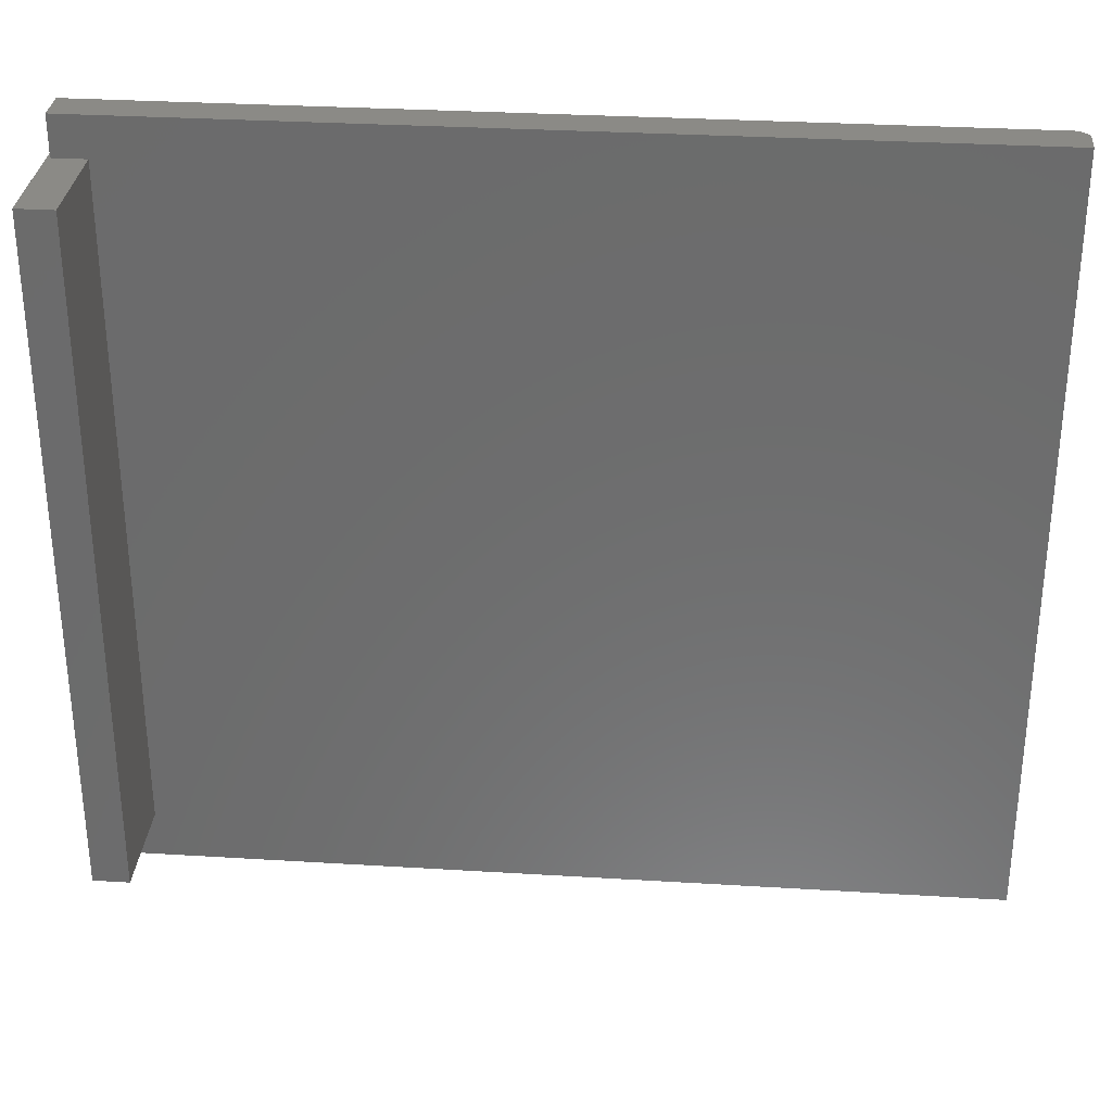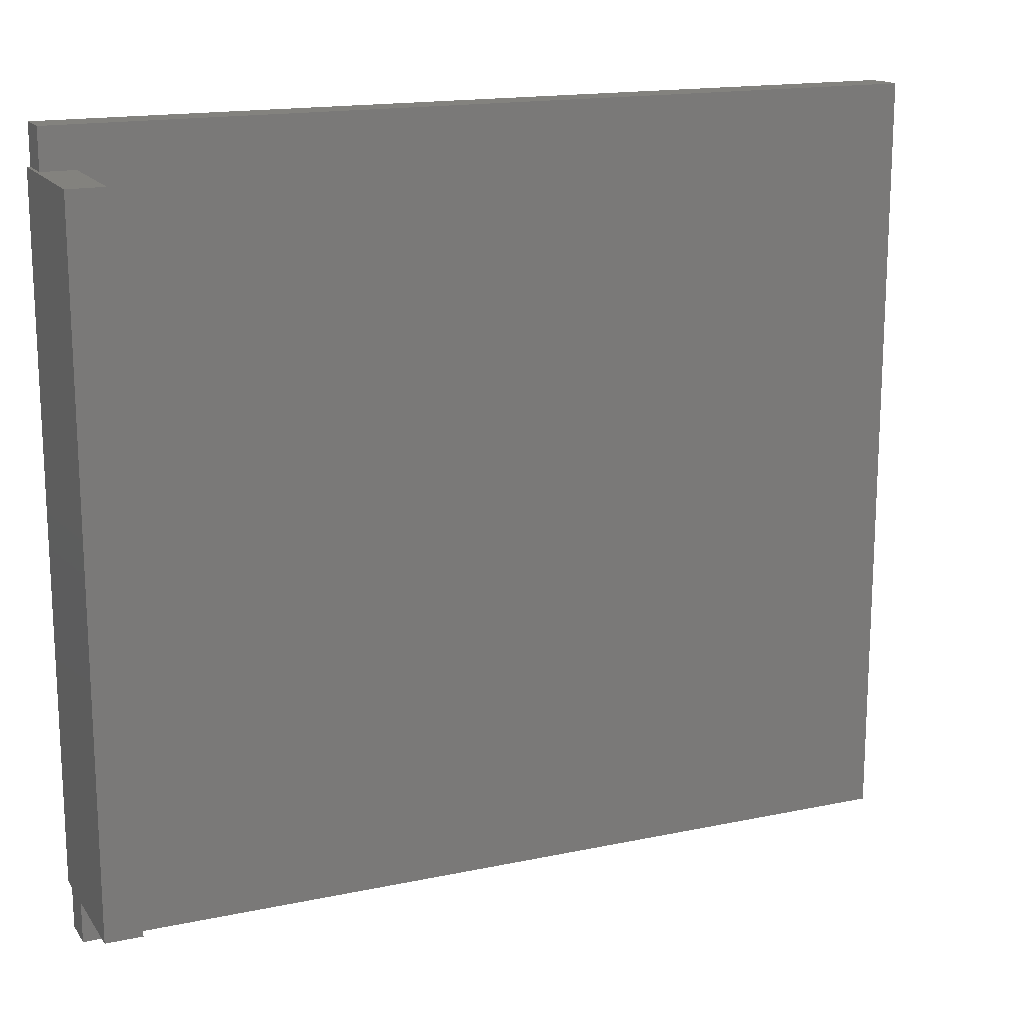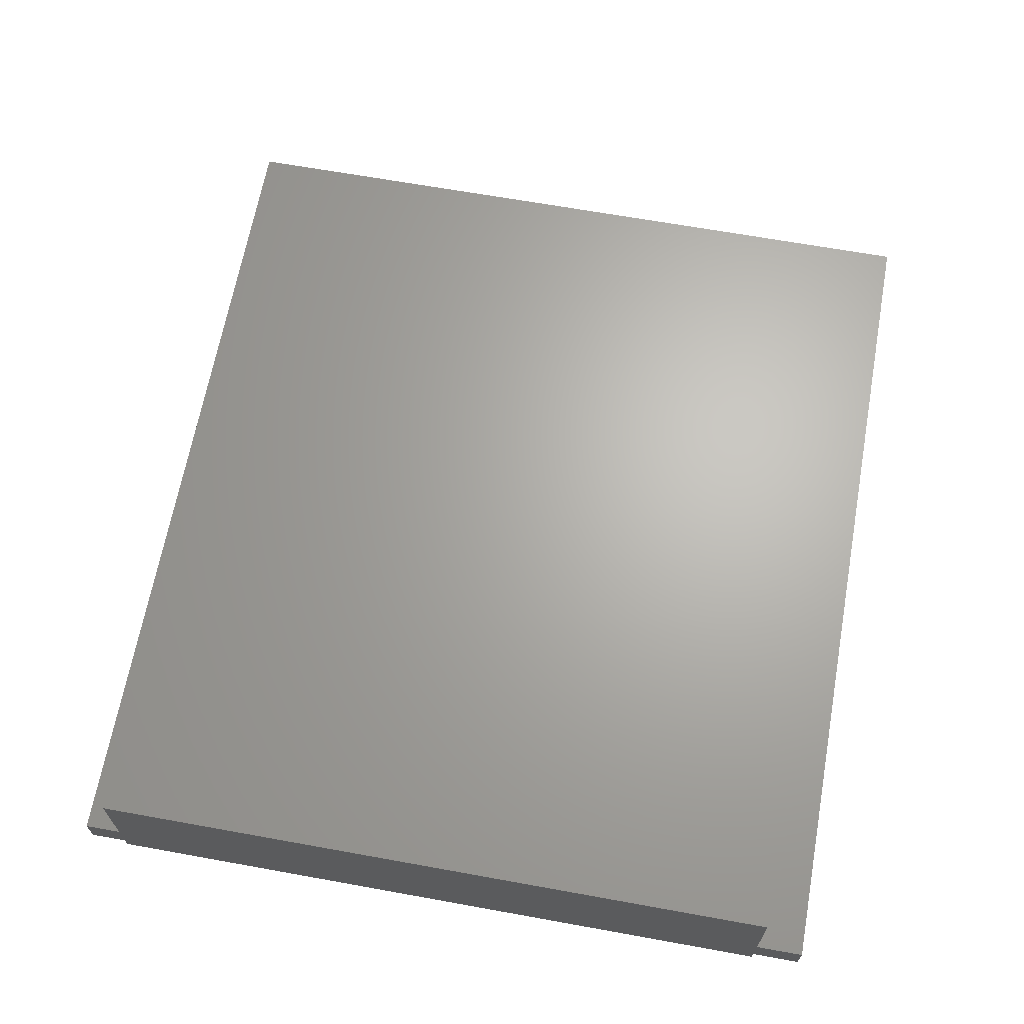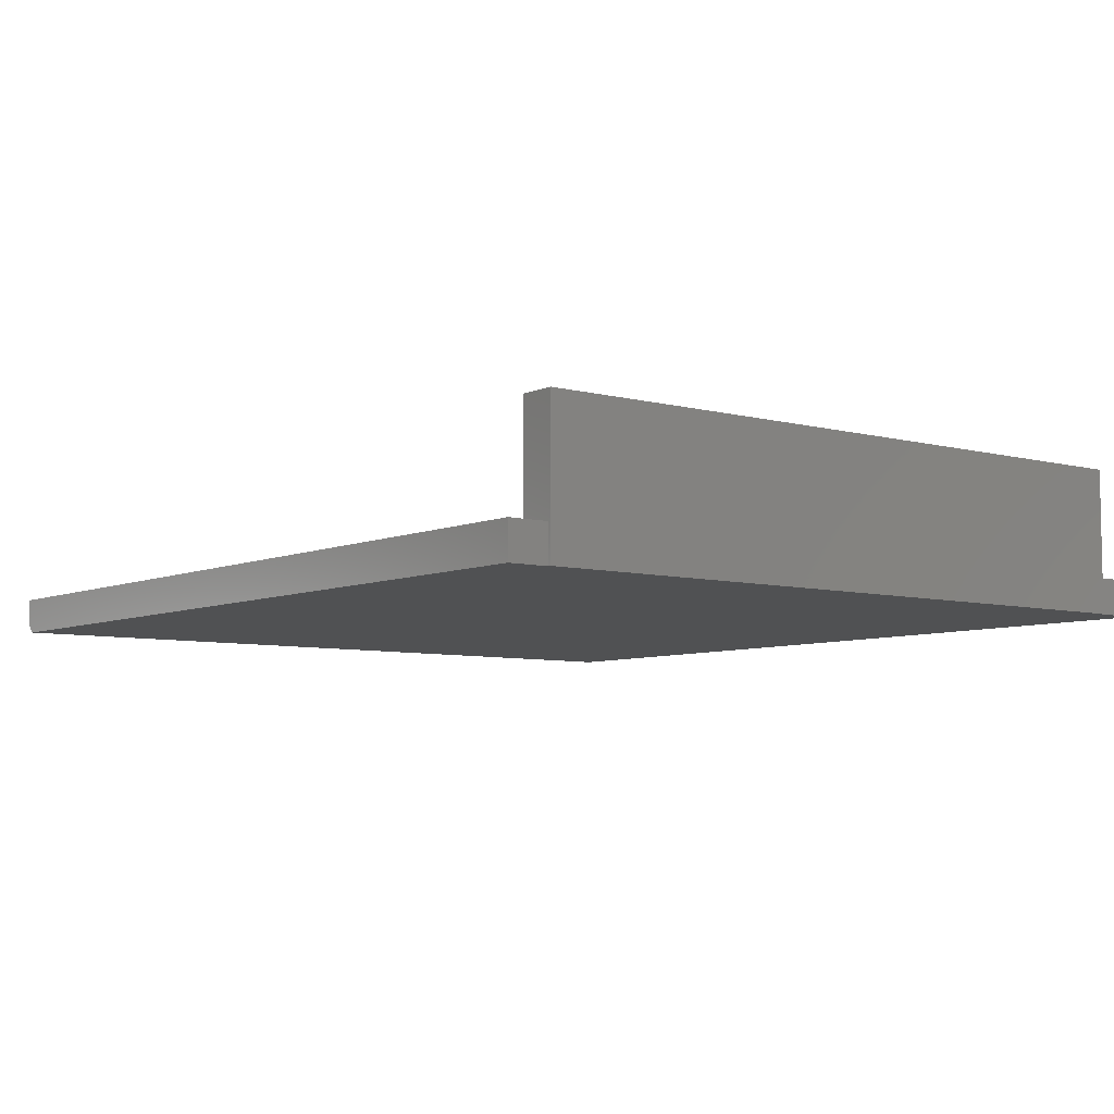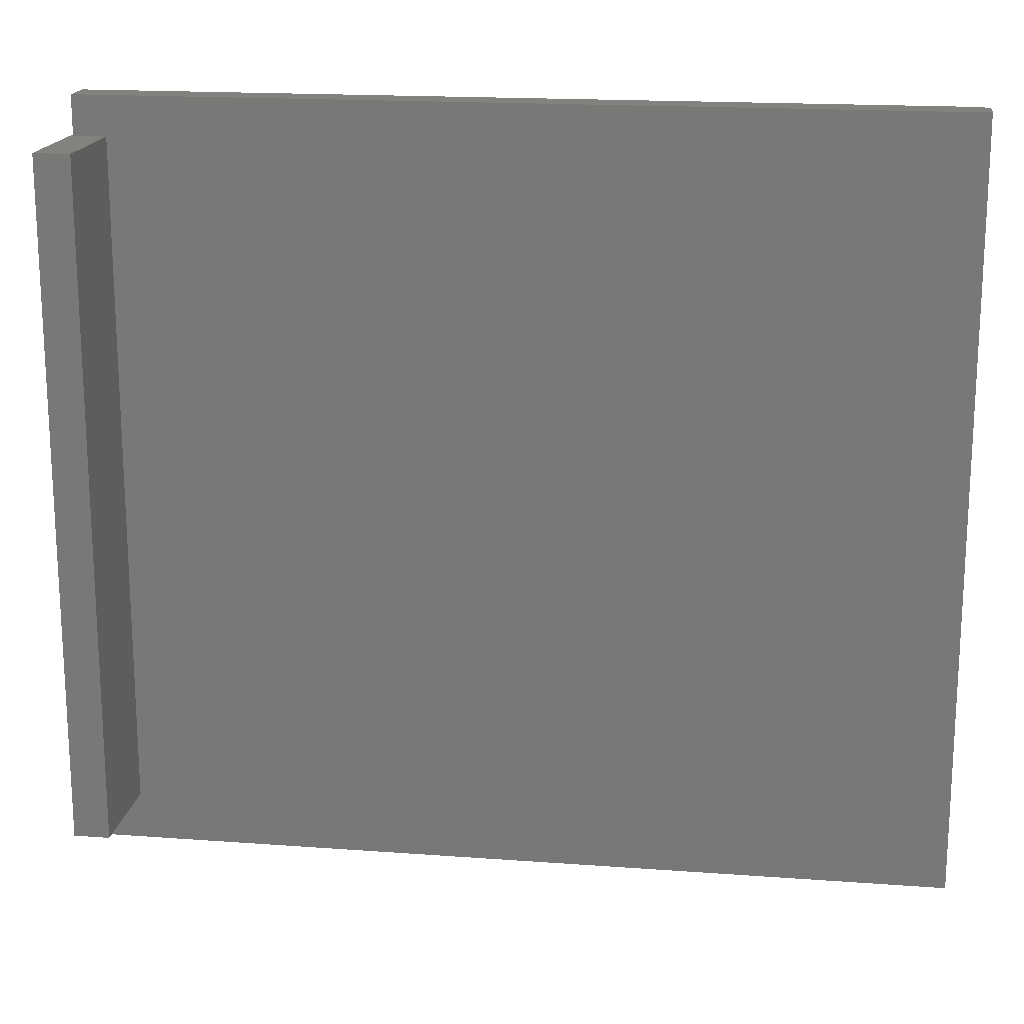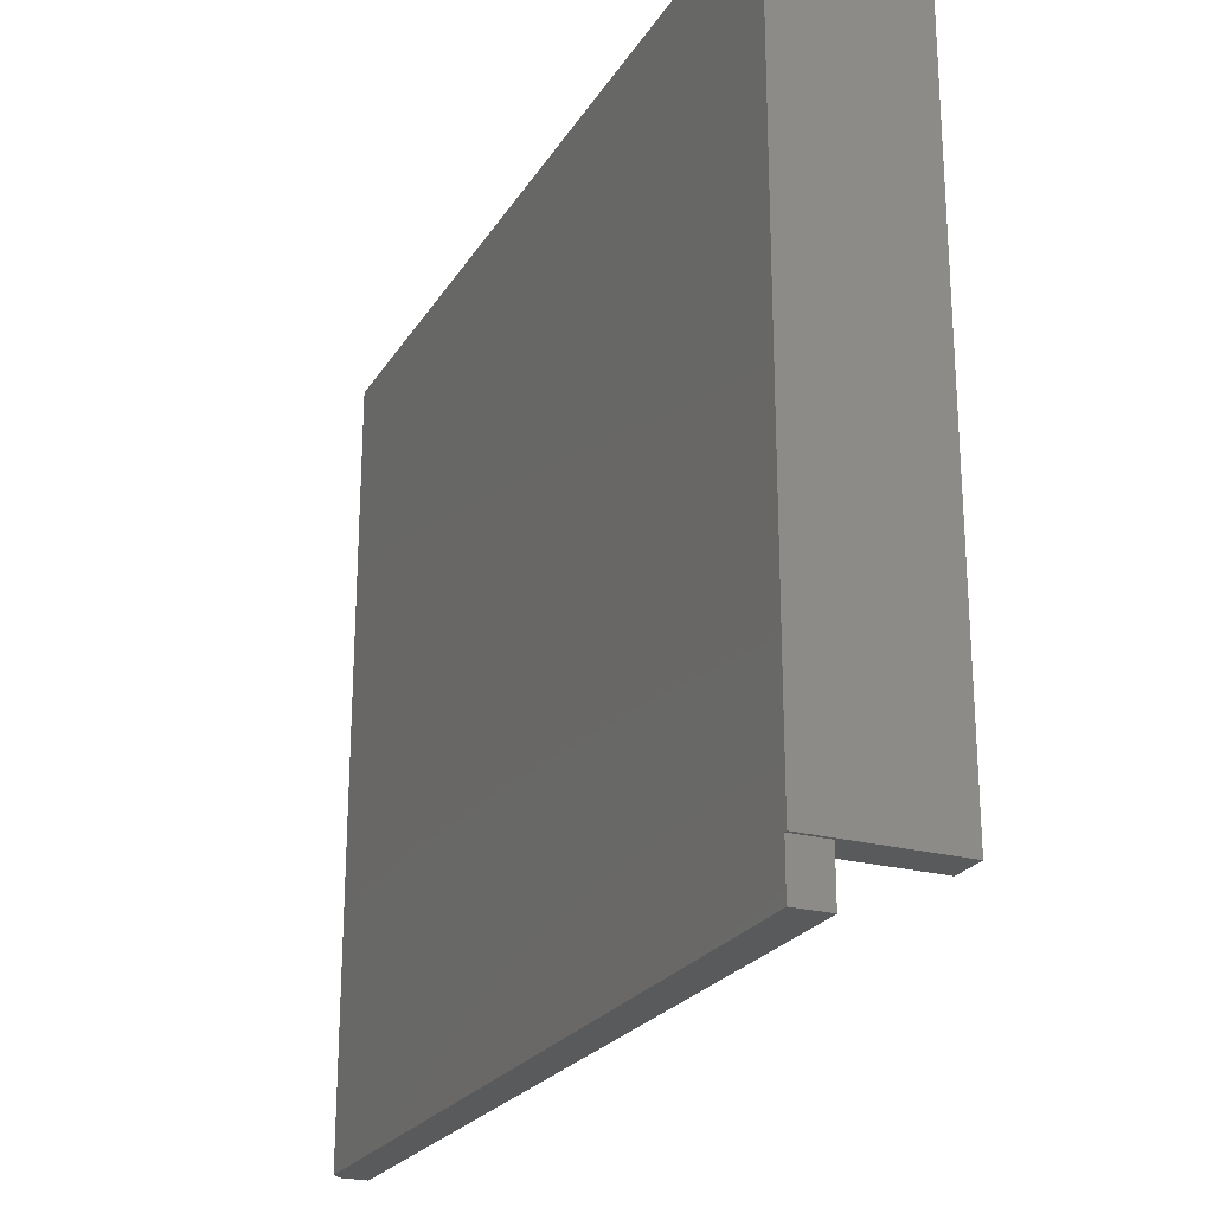
<metadata>
{"format":"stl","ext":"stl","renderer":"f3d","projection":"perspective","resolution":1024,"background":"white","views":[{"elev":31.2,"azim":5.0,"up":"+Y"},{"elev":16.4,"azim":-23.4,"up":"+Y"},{"elev":65.9,"azim":-79.7,"up":"+Z"},{"elev":-6.6,"azim":-128.2,"up":"+Z"},{"elev":17.6,"azim":8.3,"up":"+Y"},{"elev":-23.6,"azim":-114.2,"up":"+Y"}]}
</metadata>
<code>
# stl→obj: 28 verts, 52 faces
v -0.3828 0.3047 0
v -0.38 0.3047 0
v -0.3828 -0.2969 0
v -0.38 -0.2969 0
v -0.38 0.3395 0
v 0.3701 0.3395 0
v -0.38 -0.3395 0
v -0.38 -0.3079 0
v 0.3701 -0.3395 0
v -0.3828 0.3047 0.125
v -0.3828 -0.2969 0.125
v -0.38 -0.2969 0.03125
v -0.3512 -0.2969 0.03125
v -0.3512 -0.2969 0.125
v -0.3512 0.3047 0.125
v -0.3512 0.3047 0.03125
v -0.38 0.3047 0.03125
v -0.38 0.3395 0.03125
v -0.38 -0.3079 0.03125
v 0.3779 0.3395 0.03125
v 0.3779 0.2921 0.03125
v -0.38 -0.3395 0.03125
v 0.3779 -0.3395 0.03125
v 0.3779 -0.3079 0.03125
v 0.3779 -0.3079 0.007812
v 0.3779 -0.3395 0.007812
v 0.3779 0.2921 0.007812
v 0.3779 0.3395 0.007812
f 1 2 3
f 2 4 3
f 5 6 2
f 7 8 9
f 4 2 6
f 4 6 9
f 4 9 8
f 10 1 11
f 11 1 3
f 3 4 12
f 13 14 12
f 12 14 11
f 12 11 3
f 14 13 15
f 15 13 16
f 1 17 2
f 15 16 10
f 10 16 17
f 10 17 1
f 18 5 17
f 17 5 2
f 12 4 19
f 19 4 8
f 20 18 17
f 20 17 16
f 20 16 21
f 19 22 23
f 19 23 24
f 19 24 13
f 19 13 12
f 13 24 16
f 16 24 21
f 11 14 10
f 10 14 15
f 9 25 26
f 25 9 27
f 27 9 6
f 27 6 28
f 5 18 6
f 6 18 20
f 6 20 28
f 21 27 20
f 20 27 28
f 24 25 21
f 21 25 27
f 23 26 24
f 24 26 25
f 22 7 23
f 23 7 9
f 23 9 26
f 19 8 22
f 22 8 7

</code>
